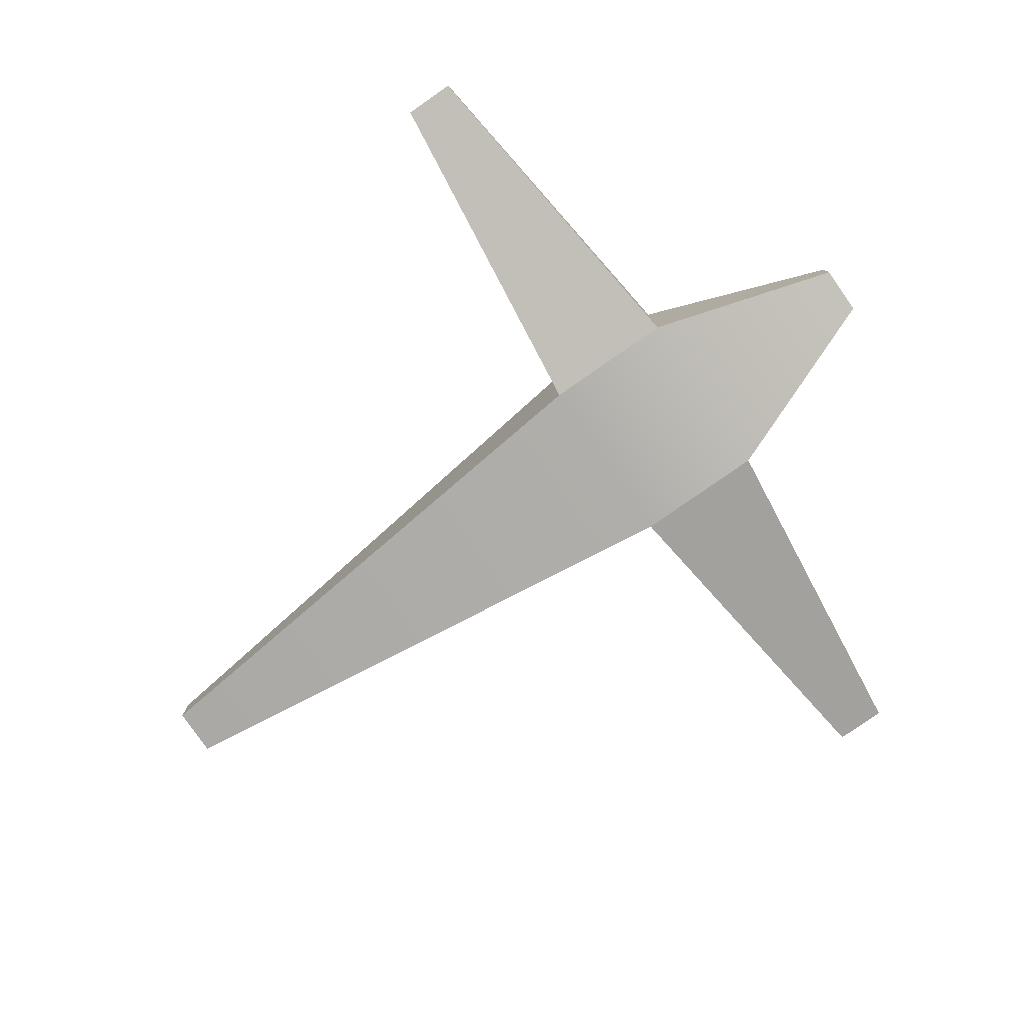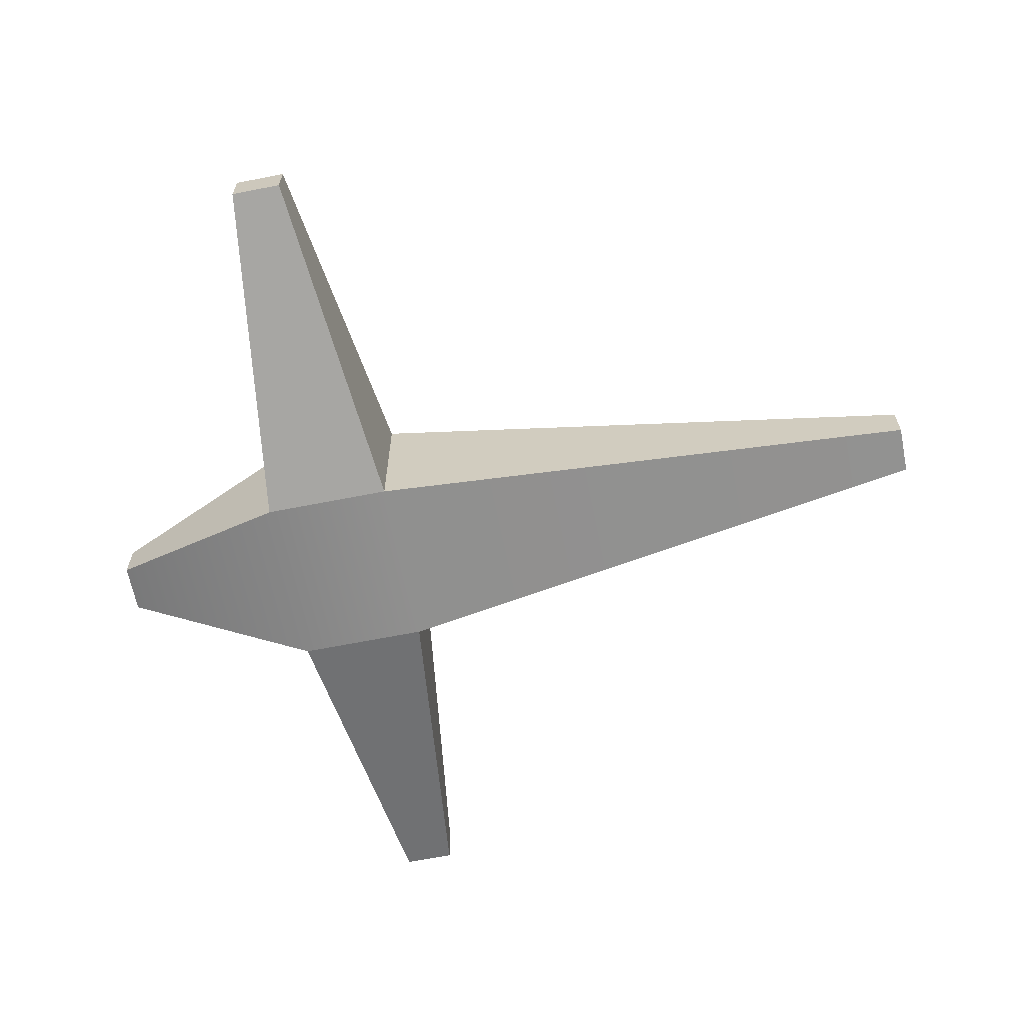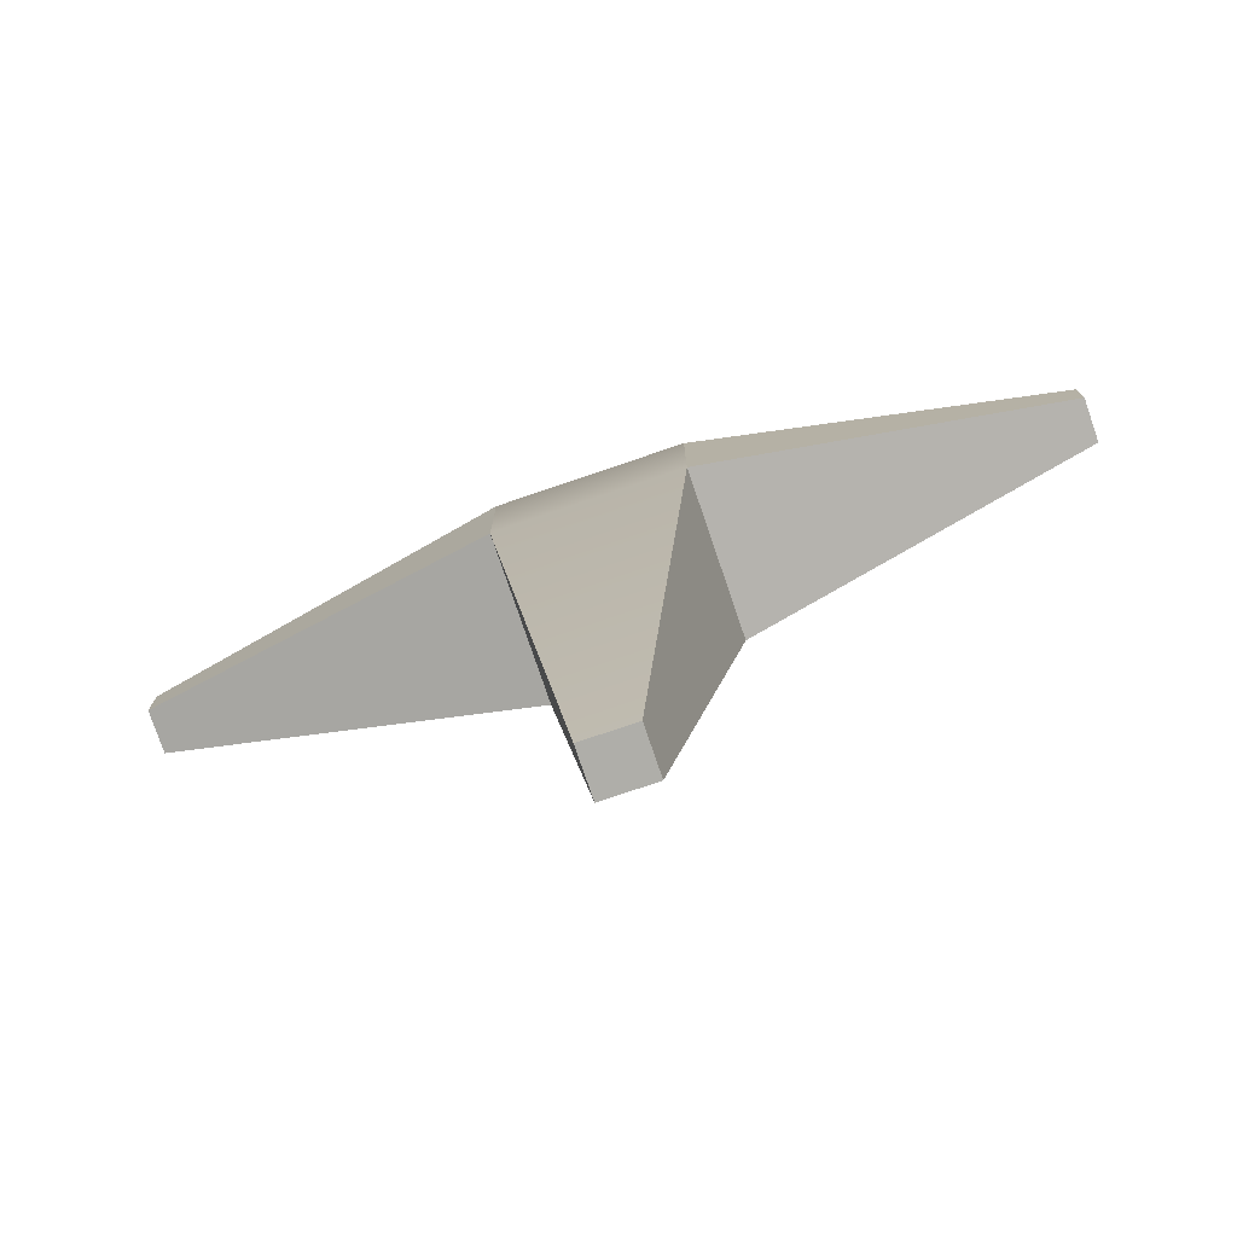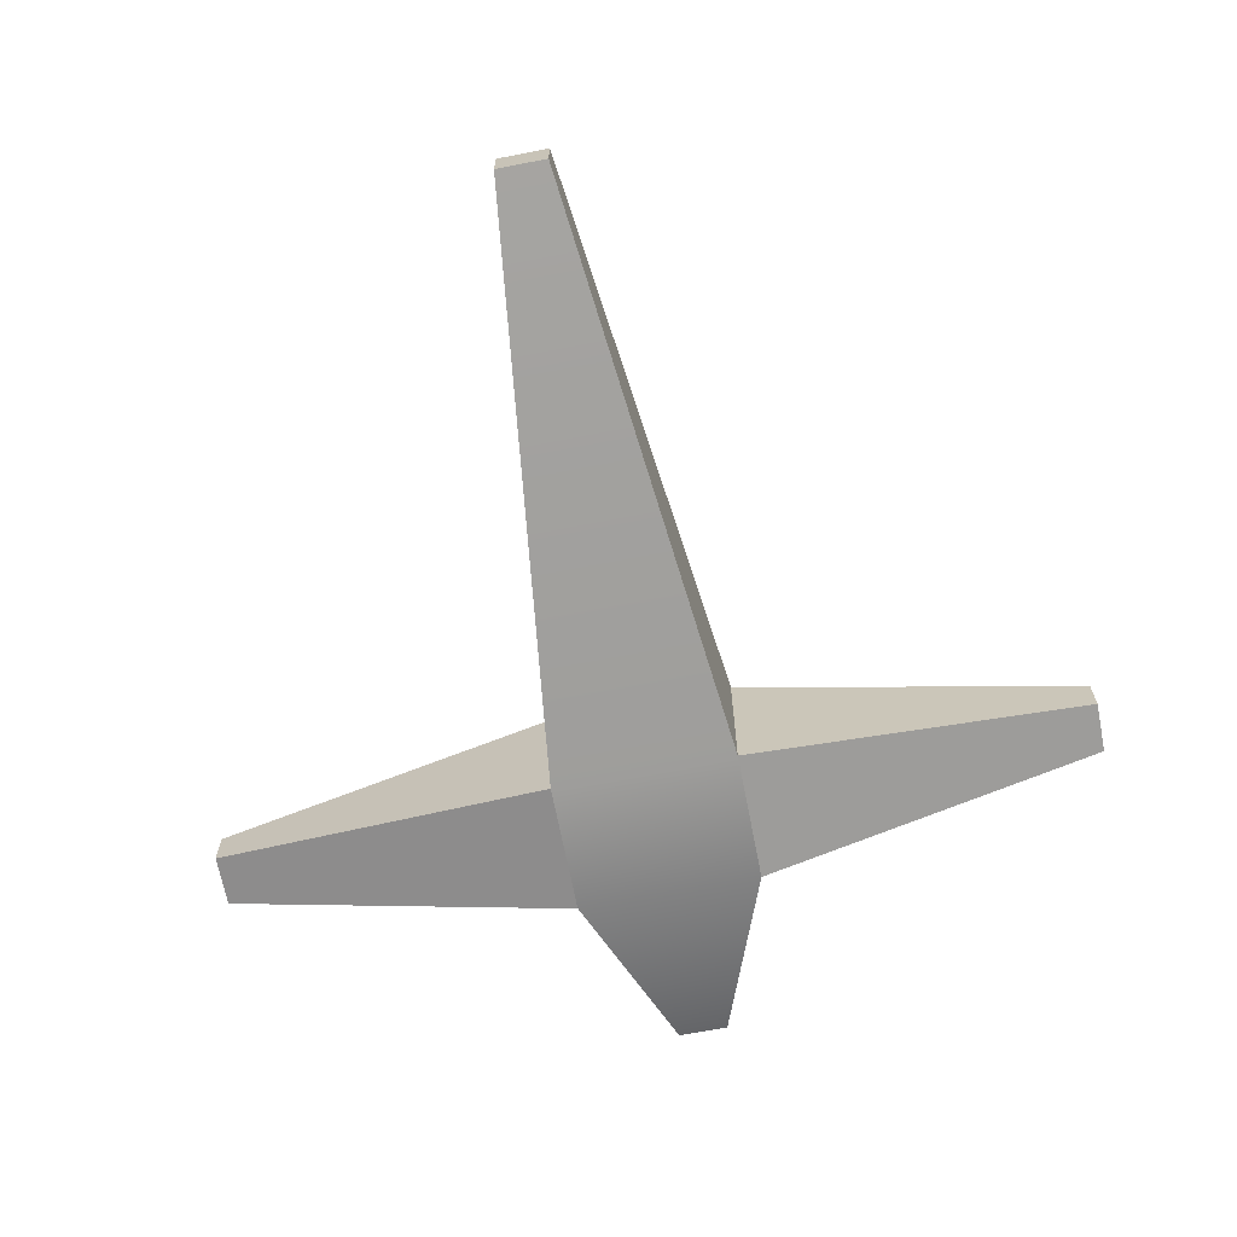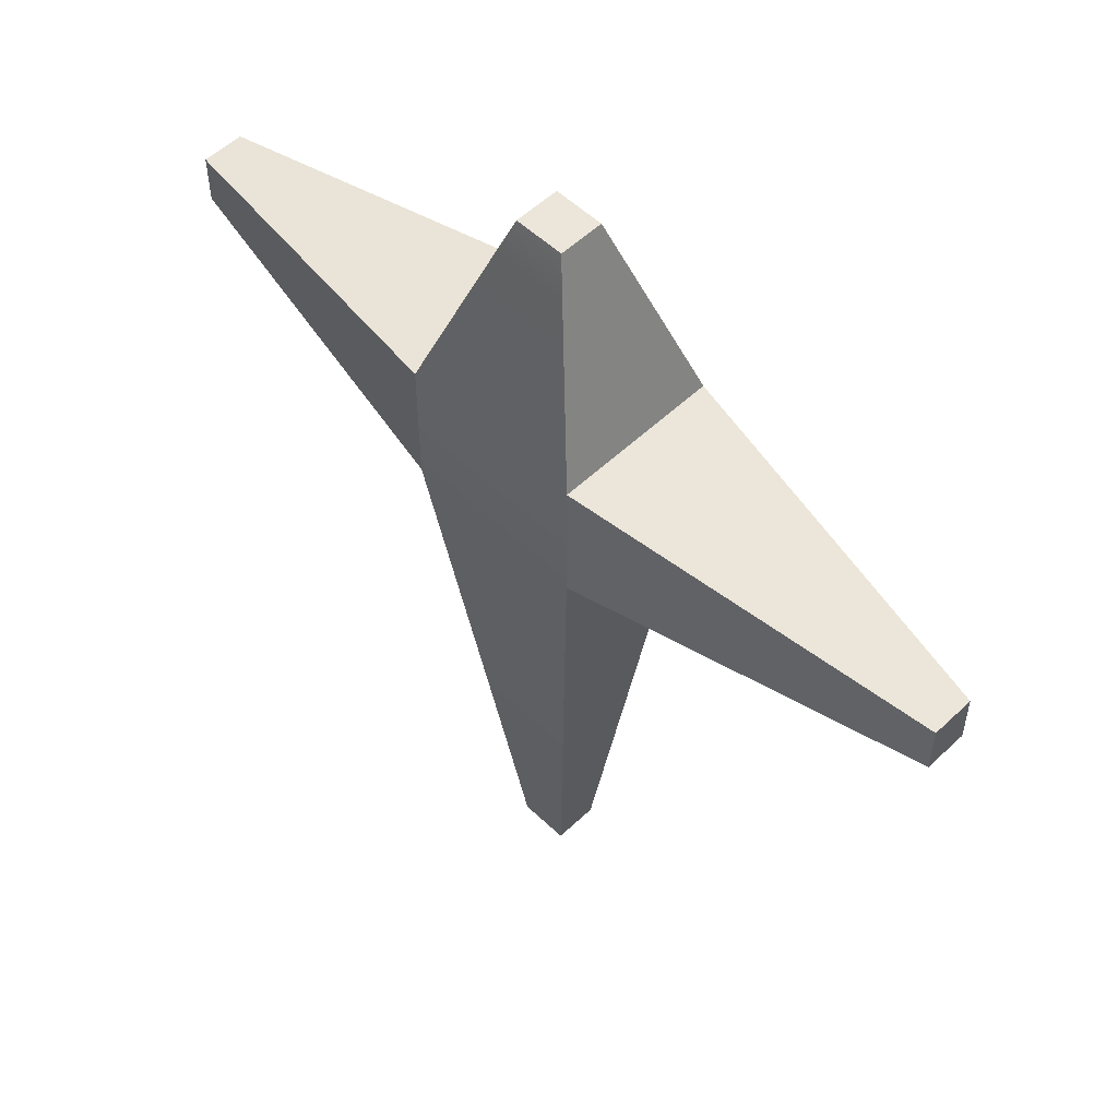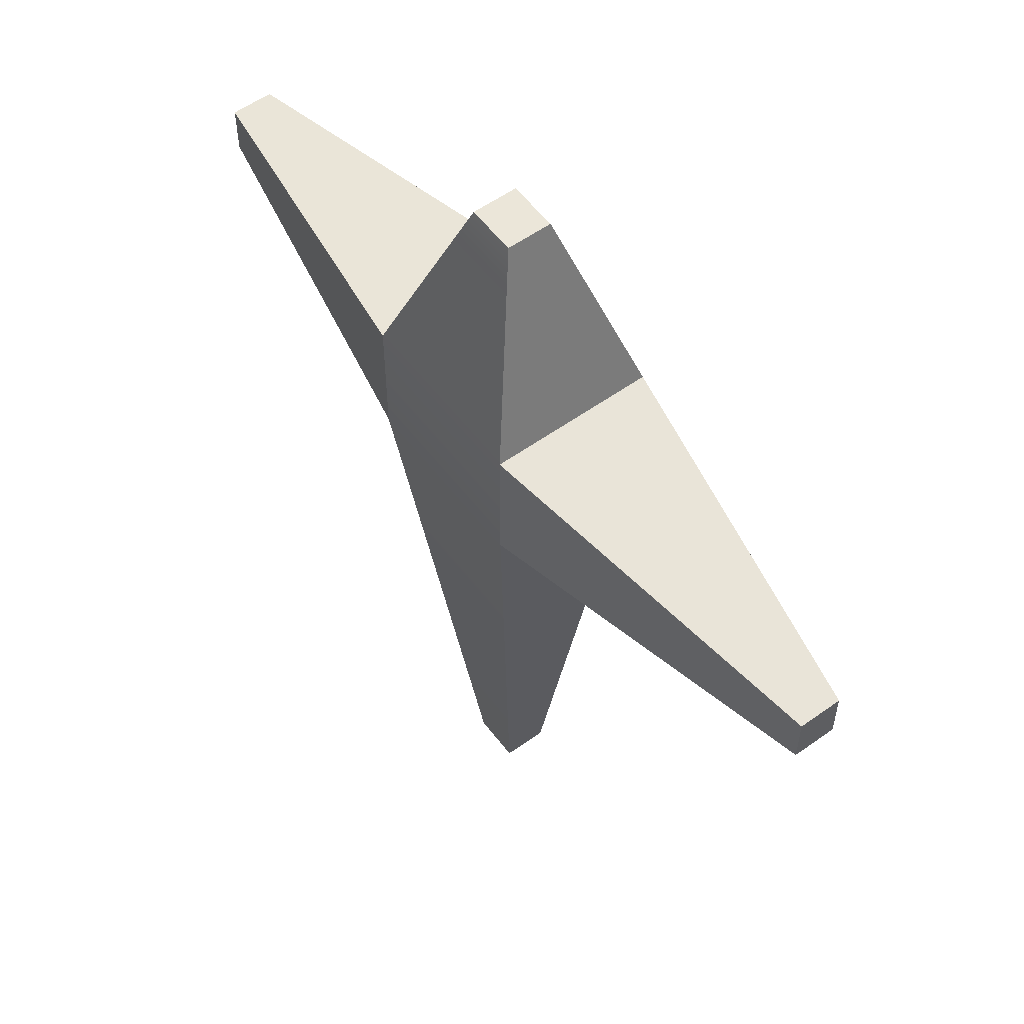
<metadata>
{"format":"obj","ext":"obj","renderer":"f3d","projection":"perspective","resolution":1024,"background":"white","views":[{"elev":-79.7,"azim":124.8,"up":"+Z"},{"elev":-64.7,"azim":-78.7,"up":"+Z"},{"elev":-77.5,"azim":18.8,"up":"+Y"},{"elev":-68.0,"azim":11.0,"up":"+Z"},{"elev":54.3,"azim":-135.0,"up":"+Y"},{"elev":56.4,"azim":-126.8,"up":"+Y"}]}
</metadata>
<code>
v  0.2398 -5.262 0.2156
v  -0.2398 -5.262 0.2156
v  -0.2398 -5.262 -0.2156
v  0.2398 -5.262 -0.2156
v  0.2398 3.481 0.2156
v  0.2398 3.481 -0.2156
v  -0.2398 3.481 -0.2156
v  -0.2398 3.481 0.2156
v  0.874 0.3353 -0.7859
v  0.874 0.3353 0.7859
v  -0.874 0.3353 -0.7859
v  -0.874 0.3353 0.7859
v  0.874 1.607 0.7859
v  0.874 1.607 -0.7859
v  -0.874 1.607 -0.7859
v  -0.874 1.607 0.7859
v  4.237 1.219 -0.203
v  4.237 1.219 0.203
v  4.237 0.7233 0.203
v  4.237 0.7233 -0.203
v  -4.237 1.219 0.203
v  -4.237 1.219 -0.203
v  -4.237 0.7233 -0.203
v  -4.237 0.7233 0.203
g Box001
f 1 2 3 4
f 5 6 7 8
f 4 9 10 1
f 3 11 9 4
f 2 12 11 3
f 1 10 12 2
f 6 5 13 14
f 7 6 14 15
f 8 7 15 16
f 5 8 16 13
f 17 18 19 20
f 15 14 9 11
f 21 22 23 24
f 13 16 12 10
f 13 10 19 18
f 10 9 20 19
f 9 14 17 20
f 14 13 18 17
f 16 15 22 21
f 15 11 23 22
f 11 12 24 23
f 12 16 21 24

</code>
